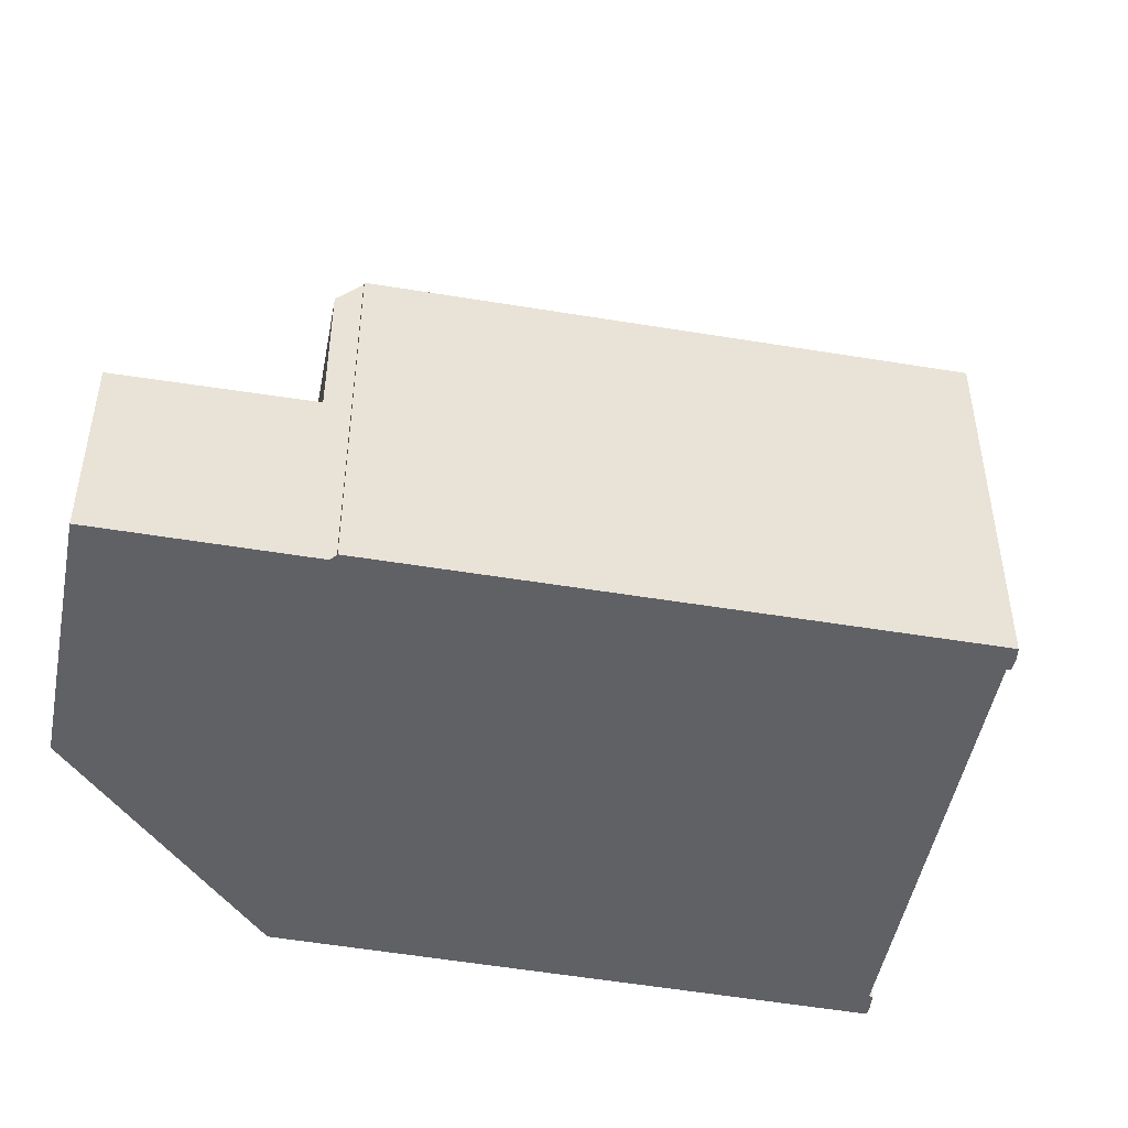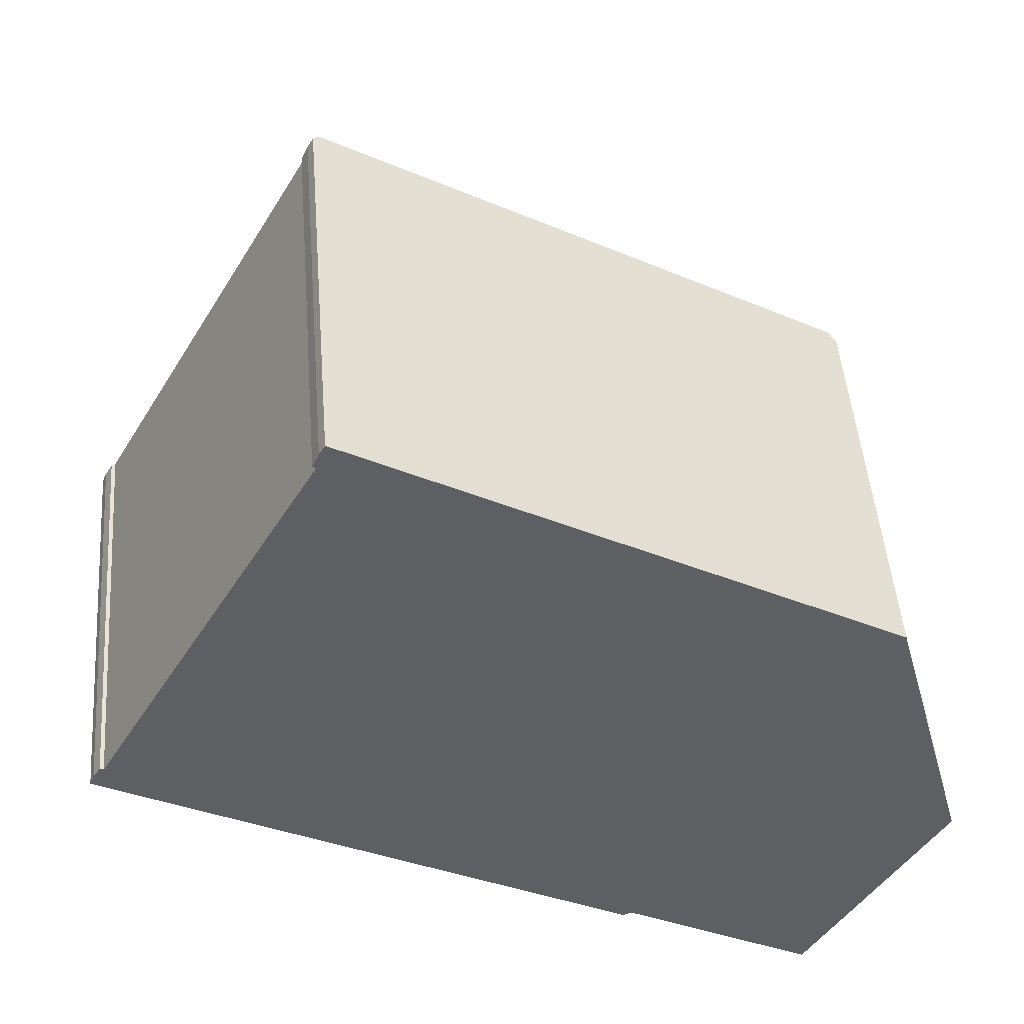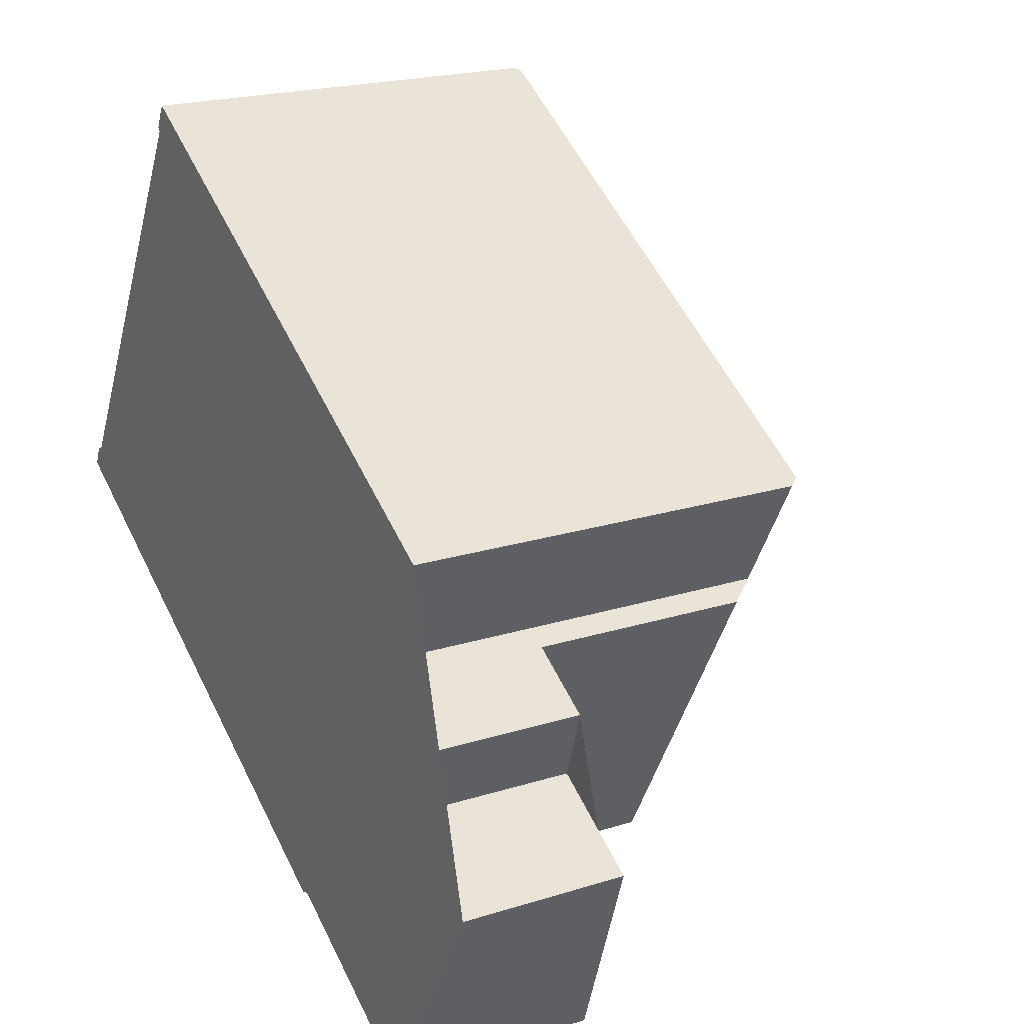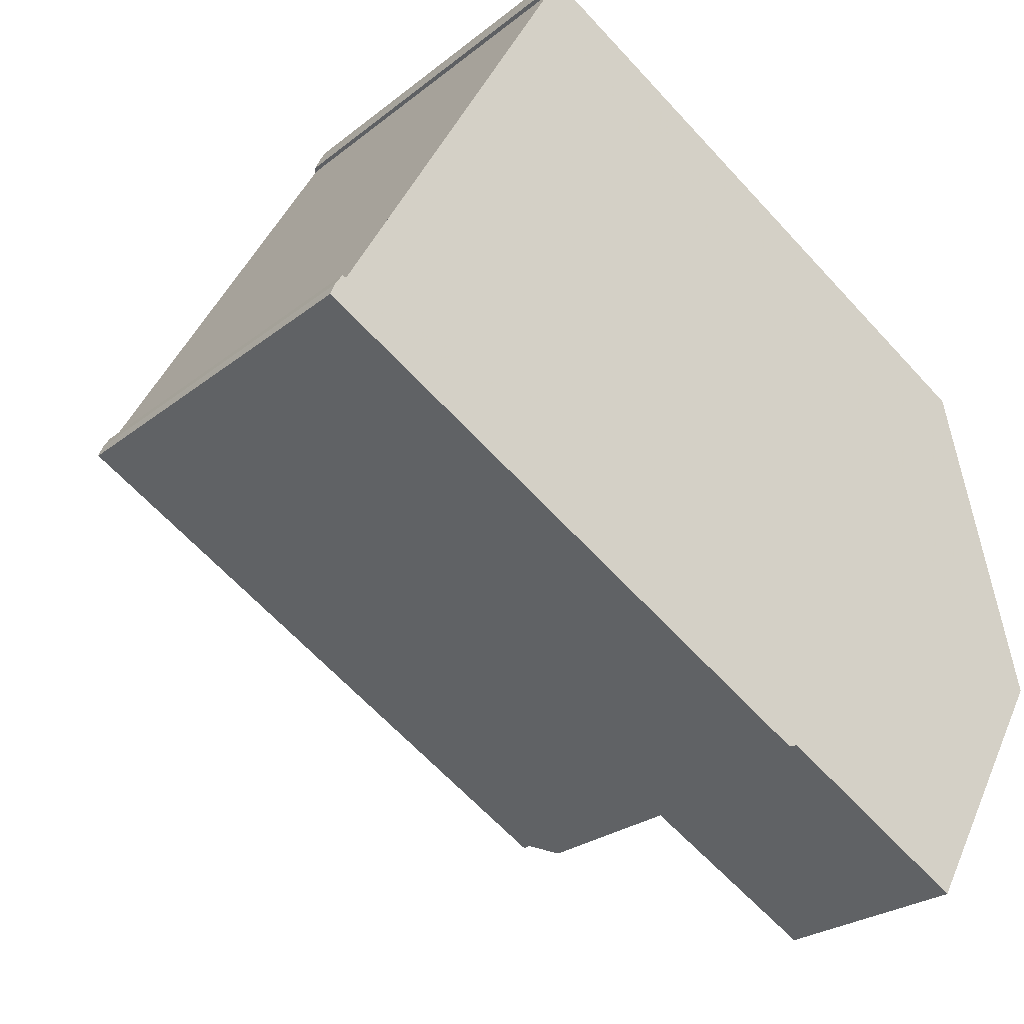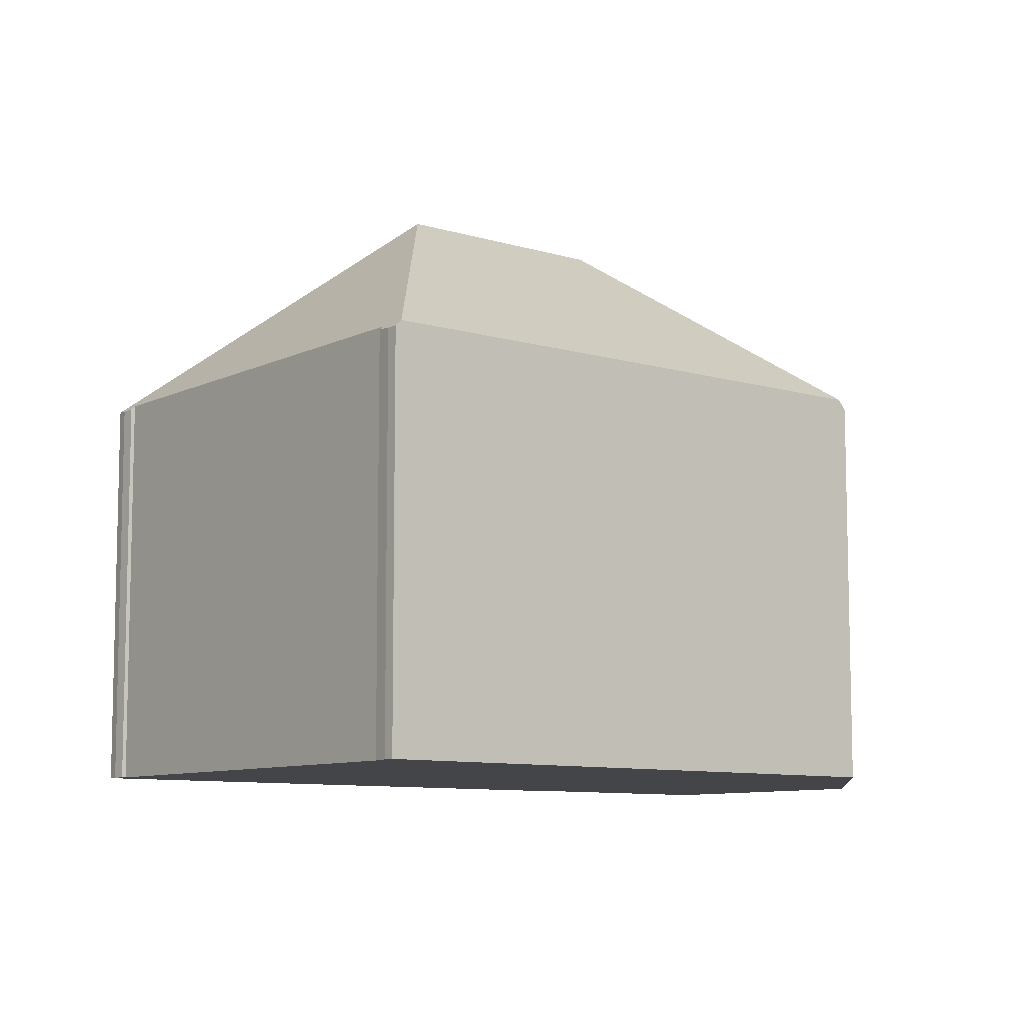
<metadata>
{"format":"obj","ext":"obj","renderer":"f3d","projection":"perspective","resolution":1024,"background":"white","views":[{"elev":-48.3,"azim":18.6,"up":"+Z"},{"elev":48.0,"azim":175.5,"up":"+Y"},{"elev":20.8,"azim":-119.7,"up":"+Y"},{"elev":-25.1,"azim":141.8,"up":"+Y"},{"elev":-8.9,"azim":170.6,"up":"+Z"}]}
</metadata>
<code>
v 117.9 -1847 7.642
v 107.8 -1853 7.605
v 107.7 -1852 7.71
v 113.1 -1838 7.692
v 113.2 -1838 7.688
v 113.3 -1839 7.712
v 113.2 -1839 7.782
v 117.6 -1847 7.726
v 117.7 -1847 7.656
v 117.8 -1847 7.64
v 103.9 -1855 4.015
v 101.3 -1850 3.192
v 103.4 -1849 3.233
v 102.5 -1847 2.947
v 104.2 -1846 7.664
v 103 -1844 7.649
v 111.9 -1844 11.35
v 117.9 -1847 7.664
v 107.7 -1853 7.71
v 108.1 -1847 11.33
v 117.9 -1847 7.664
v 107.7 -1853 7.71
v 111.9 -1844 11.35
v 113 -1838 7.807
v 103.1 -1844 7.84
v 108.1 -1847 11.33
v 111.9 -1844 11.35
v 113 -1838 7.807
v 101.7 -1850 3.198
v 104.9 -1854 4.032
v 103.5 -1852 3.664
v 102 -1850 3.205
v 104.6 -1854 4.027
v 102.5 -1847 2.95
v 103.2 -1847 2.963
v 102.6 -1847 2.952
v 102.6 -1847 2.95
v 106.1 -1853 4.053
v 103.8 -1847 2.974
v 107.3 -1853 4.075
v 107.3 -1853 4.075
v 103.8 -1847 2.974
v 108.1 -1847 11.33
v 103.1 -1844 7.84
v 107.3 -1853 7.163
v 103.8 -1847 7.151
v 113 -1838 7.853
v 113.1 -1838 7.691
v 103 -1844 7.649
v 103.2 -1844 7.886
v 113 -1838 7.853
v 103.2 -1844 7.886
v 112.7 -1840 8.74
v 113.6 -1839 7.777
v 103.4 -1845 7.655
v 104.2 -1845 8.581
v 112.7 -1840 8.74
v 104.2 -1845 8.581
v 116.9 -1847 8.291
v 113.1 -1840 8.365
v 116.9 -1847 8.291
v 117.3 -1847 7.64
v 112.4 -1839 7.809
v 112.5 -1839 7.855
v 112.8 -1839 8.37
v 112.8 -1839 8.37
v 103.8 -1847 7.151
v 107.3 -1853 7.163
v 117.3 -1847 8.036
v 117.6 -1847 7.726
v 104.5 -1854 3.995
v 104.8 -1854 3.999
v 107.2 -1853 7.163
v 117.1 -1847 8.033
v 107.7 -1852 7.893
v 107.2 -1853 4.038
v 107.7 -1852 7.893
v 103.8 -1854 3.984
v 106 -1853 4.018
v 107.2 -1853 4.038
v 107.2 -1853 7.163
v 117.3 -1847 8.036
v 114.9 -1849 7.631
v 114.7 -1848 7.997
v 112.8 -1845 10.84
v 112.8 -1845 10.84
v 110.1 -1840 7.863
v 110.1 -1840 7.817
v 112.1 -1844 10.85
v 110.7 -1841 8.702
v 112.1 -1844 10.85
v 116.5 -1848 7.637
v 116.2 -1847 8.02
v 115.5 -1846 9.168
v 111.7 -1839 7.857
v 111.6 -1839 7.811
v 112.2 -1840 8.732
v 115.5 -1846 9.168
v 112.6 -1841 9.205
v 112.6 -1841 9.205
v 116.5 -1846 8.298
v 117 -1846 7.733
v 103.8 -1853 3.762
v 103.8 -1853 3.763
v 106.5 -1851 7.16
v 107.8 -1851 8.91
v 103.1 -1853 3.748
v 105.3 -1852 3.792
v 106.5 -1851 3.817
v 116 -1846 8.852
v 115.7 -1846 8.854
v 107.8 -1851 8.91
v 106.5 -1851 3.817
v 106.5 -1851 7.16
v 114.1 -1847 8.865
v 116 -1846 8.852
v 112.5 -1841 9.334
v 115.2 -1846 9.299
v 116.4 -1848 7.636
v 116.1 -1847 8.018
v 115.5 -1846 8.855
v 115.2 -1846 9.299
v 111.5 -1839 7.858
v 111.5 -1839 7.812
v 112.1 -1840 8.729
v 112.5 -1841 9.334
v 105.8 -1845 9.72
v 112.4 -1842 9.697
v 111.3 -1842 9.701
v 105.8 -1845 9.72
v 112.8 -1841 9.331
v 113.7 -1841 8.353
v 114.2 -1841 7.769
v 104.2 -1846 7.664
v 112.9 -1841 9.201
v 112.4 -1842 9.697
v 108.1 -1847 11.24
v 104.9 -1849 3.318
v 101.9 -1850 3.256
v 102.2 -1850 3.262
v 104.9 -1849 7.155
v 112.2 -1845 11.21
v 112.5 -1844 10.84
v 114 -1844 9.316
v 114.9 -1843 8.329
v 115.5 -1843 7.753
v 104.9 -1849 7.155
v 108.1 -1847 11.24
v 101.5 -1850 3.248
v 103.7 -1849 3.293
v 104.9 -1849 3.318
v 112.2 -1845 11.21
v 114.1 -1844 9.185
v 102.3 -1851 3.36
v 102.5 -1851 3.365
v 112.9 -1845 10.73
v 114.3 -1844 9.312
v 115.3 -1844 8.322
v 115.8 -1843 7.749
v 105.2 -1849 7.156
v 108 -1848 10.76
v 101.8 -1851 3.351
v 104 -1850 3.395
v 105.2 -1849 3.42
v 114.4 -1844 9.181
v 112.9 -1845 10.73
v 112.8 -1845 10.73
v 108 -1848 10.76
v 105.2 -1849 3.42
v 105.2 -1849 7.156
v 116.9 -1846 8.291
v 117.4 -1846 7.729
v 104.3 -1854 3.935
v 104.5 -1854 3.938
v 107 -1852 7.162
v 107.8 -1852 8.178
v 103.7 -1854 3.924
v 105.8 -1853 3.958
v 107 -1852 3.978
v 116.8 -1847 8.314
v 116.8 -1847 8.314
v 116 -1847 8.302
v 107.8 -1852 8.178
v 107 -1852 3.978
v 107 -1852 7.162
v 114.5 -1848 8.279
v 115.9 -1847 8.3
v 104.4 -1854 3.97
v 104.7 -1854 3.975
v 107.1 -1852 7.163
v 117.2 -1847 7.872
v 116.3 -1847 7.878
v 107.7 -1852 7.939
v 103.8 -1854 3.956
v 105.9 -1853 4
v 107.1 -1852 4.025
v 117.6 -1847 7.869
v 117.6 -1847 7.869
v 117.8 -1847 7.645
v 114.7 -1848 7.889
v 109.8 -1851 7.924
v 116.2 -1848 7.879
v 107.7 -1852 7.939
v 107.1 -1852 4.025
v 107.1 -1852 7.163
v 117.3 -1847 7.64
v 117.9 -1847 7.642
v 117.9 -1847 0
v 117.3 -1847 0
v 107.7 -1852 7.71
v 107.8 -1853 7.605
v 107.8 -1853 8.882e-16
v 107.7 -1852 8.882e-16
v 107.7 -1853 7.71
v 107.7 -1852 7.71
v 107.7 -1852 8.882e-16
v 107.7 -1853 0
v 113.1 -1838 7.691
v 113.1 -1838 7.692
v 113.1 -1838 0
v 113.1 -1838 0
v 113.3 -1839 7.712
v 113.2 -1838 7.688
v 113.2 -1838 -8.882e-16
v 113.3 -1839 0
v 113.2 -1839 7.782
v 113.3 -1839 7.712
v 113.3 -1839 0
v 113.2 -1839 0
v 113.6 -1839 7.777
v 113.2 -1839 7.782
v 113.2 -1839 0
v 113.6 -1839 -8.882e-16
v 117.7 -1847 7.656
v 117.6 -1847 7.726
v 117.6 -1847 0
v 117.7 -1847 0
v 117.8 -1847 7.645
v 117.7 -1847 7.656
v 117.7 -1847 0
v 117.8 -1847 0
v 117.9 -1847 7.664
v 117.8 -1847 7.64
v 117.8 -1847 -8.882e-16
v 117.9 -1847 0
v 103.8 -1854 3.984
v 103.9 -1855 4.015
v 103.9 -1855 0
v 103.8 -1854 0
v 101.7 -1850 3.198
v 101.3 -1850 3.192
v 101.3 -1850 0
v 101.7 -1850 -4.441e-16
v 102.5 -1847 2.95
v 103.4 -1849 3.233
v 103.4 -1849 0
v 102.5 -1847 -4.441e-16
v 102.6 -1847 2.95
v 102.5 -1847 2.947
v 102.5 -1847 4.441e-16
v 102.6 -1847 4.441e-16
v 104.2 -1846 7.664
v 104.2 -1846 7.664
v 104.2 -1846 0
v 104.2 -1846 8.882e-16
v 103.1 -1844 7.84
v 103 -1844 7.649
v 103 -1844 -8.882e-16
v 103.1 -1844 0
v 117.9 -1847 7.642
v 117.9 -1847 7.664
v 117.9 -1847 0
v 117.9 -1847 0
v 107.3 -1853 7.163
v 107.7 -1853 7.71
v 107.7 -1853 0
v 107.3 -1853 0
v 113.1 -1838 7.692
v 113 -1838 7.807
v 113 -1838 8.882e-16
v 113.1 -1838 0
v 102 -1850 3.205
v 101.7 -1850 3.198
v 101.7 -1850 -4.441e-16
v 102 -1850 0
v 104.6 -1854 4.027
v 104.9 -1854 4.032
v 104.9 -1854 0
v 104.6 -1854 8.882e-16
v 103.4 -1849 3.233
v 102 -1850 3.205
v 102 -1850 0
v 103.4 -1849 0
v 103.9 -1855 4.015
v 104.6 -1854 4.027
v 104.6 -1854 8.882e-16
v 103.9 -1855 0
v 102.5 -1847 2.947
v 102.5 -1847 2.95
v 102.5 -1847 -4.441e-16
v 102.5 -1847 4.441e-16
v 103.8 -1847 2.974
v 103.2 -1847 2.963
v 103.2 -1847 0
v 103.8 -1847 0
v 103.2 -1847 2.963
v 102.6 -1847 2.95
v 102.6 -1847 4.441e-16
v 103.2 -1847 0
v 104.9 -1854 4.032
v 106.1 -1853 4.053
v 106.1 -1853 0
v 104.9 -1854 0
v 106.1 -1853 4.053
v 107.3 -1853 4.075
v 107.3 -1853 0
v 106.1 -1853 0
v 110.1 -1840 7.817
v 103.1 -1844 7.84
v 103.1 -1844 0
v 110.1 -1840 8.882e-16
v 113.2 -1838 7.688
v 113.1 -1838 7.691
v 113.1 -1838 0
v 113.2 -1838 -8.882e-16
v 103 -1844 7.649
v 103 -1844 7.649
v 103 -1844 0
v 103 -1844 -8.882e-16
v 114.2 -1841 7.769
v 113.6 -1839 7.777
v 113.6 -1839 -8.882e-16
v 114.2 -1841 0
v 103 -1844 7.649
v 103.4 -1845 7.655
v 103.4 -1845 8.882e-16
v 103 -1844 0
v 116.5 -1848 7.637
v 117.3 -1847 7.64
v 117.3 -1847 0
v 116.5 -1848 -8.882e-16
v 113 -1838 7.807
v 112.4 -1839 7.809
v 112.4 -1839 0
v 113 -1838 8.882e-16
v 104.2 -1846 7.664
v 103.8 -1847 7.151
v 103.8 -1847 0
v 104.2 -1846 0
v 117.6 -1847 7.726
v 117.6 -1847 7.726
v 117.6 -1847 8.882e-16
v 117.6 -1847 0
v 103.8 -1854 3.956
v 103.8 -1854 3.984
v 103.8 -1854 0
v 103.8 -1854 0
v 107.8 -1853 7.605
v 114.9 -1849 7.631
v 114.9 -1849 8.882e-16
v 107.8 -1853 8.882e-16
v 111.5 -1839 7.812
v 110.1 -1840 7.817
v 110.1 -1840 8.882e-16
v 111.5 -1839 0
v 116.4 -1848 7.636
v 116.5 -1848 7.637
v 116.5 -1848 -8.882e-16
v 116.4 -1848 8.882e-16
v 112.4 -1839 7.809
v 111.6 -1839 7.811
v 111.6 -1839 0
v 112.4 -1839 0
v 117.4 -1846 7.729
v 117 -1846 7.733
v 117 -1846 0
v 117.4 -1846 -8.882e-16
v 101.8 -1851 3.351
v 103.1 -1853 3.748
v 103.1 -1853 -4.441e-16
v 101.8 -1851 -4.441e-16
v 114.9 -1849 7.631
v 116.4 -1848 7.636
v 116.4 -1848 8.882e-16
v 114.9 -1849 8.882e-16
v 111.6 -1839 7.811
v 111.5 -1839 7.812
v 111.5 -1839 0
v 111.6 -1839 0
v 115.5 -1843 7.753
v 114.2 -1841 7.769
v 114.2 -1841 0
v 115.5 -1843 0
v 103.4 -1845 7.655
v 104.2 -1846 7.664
v 104.2 -1846 8.882e-16
v 103.4 -1845 8.882e-16
v 115.8 -1843 7.749
v 115.5 -1843 7.753
v 115.5 -1843 0
v 115.8 -1843 0
v 101.3 -1850 3.192
v 101.5 -1850 3.248
v 101.5 -1850 0
v 101.3 -1850 0
v 117 -1846 7.733
v 115.8 -1843 7.749
v 115.8 -1843 0
v 117 -1846 0
v 101.5 -1850 3.248
v 101.8 -1851 3.351
v 101.8 -1851 -4.441e-16
v 101.5 -1850 0
v 117.6 -1847 7.726
v 117.4 -1846 7.729
v 117.4 -1846 -8.882e-16
v 117.6 -1847 8.882e-16
v 103.1 -1853 3.748
v 103.7 -1854 3.924
v 103.7 -1854 4.441e-16
v 103.1 -1853 -4.441e-16
v 103.7 -1854 3.924
v 103.8 -1854 3.956
v 103.8 -1854 0
v 103.7 -1854 4.441e-16
v 117.8 -1847 7.64
v 117.8 -1847 7.645
v 117.8 -1847 0
v 117.8 -1847 -8.882e-16
v 103.9 -1855 0
v 101.3 -1850 0
v 103.4 -1849 0
v 102.5 -1847 0
v 104.2 -1846 0
v 103 -1844 0
v 113.1 -1838 0
v 113.2 -1838 0
v 113.3 -1839 0
v 113.2 -1839 0
v 117.6 -1847 0
v 117.7 -1847 0
v 117.8 -1847 0
v 117.9 -1847 0
v 107.8 -1853 0
v 107.7 -1852 0
f 199 10 21 198
f 72 30 33 71
f 111 94 110
f 96 63 64 95
f 155 31 154
f 71 33 11 78
f 37 35 36
f 36 34 14 37
f 79 38 30 72
f 80 40 38 79
f 141 46 42 138
f 47 24 4 48
f 49 16 25 50
f 95 64 65 57 97
f 66 47 48 5 6 7 54 60
f 55 49 50 56
f 97 57 100
f 143 85 152
f 74 61 82
f 63 28 51 64
f 64 51 65
f 60 53 66
f 77 22 68 73
f 172 70 69 59 171
f 189 72 71 188
f 192 93 74 191
f 188 71 78 194
f 195 79 72 189
f 196 80 79 195
f 76 41 45 81
f 191 74 82 197
f 193 77 73 190
f 201 84 200
f 137 20 17 142
f 87 52 44 88
f 90 58 52 87
f 130 58 90 129
f 157 118 156
f 202 120 93 192
f 122 94 111 121
f 124 96 95 123
f 123 95 97 125
f 171 59 180
f 125 97 100 126
f 159 102 101 158
f 103 31 104
f 154 31 103 107 162
f 163 108 104 31 155
f 164 109 108 163
f 161 106 105 160
f 182 111 110 181
f 185 114 113 184
f 183 112 115 186
f 187 121 111 182
f 158 101 116 98 165
f 165 98 118 157
f 200 84 120 202
f 167 86 166
f 123 87 88 124
f 125 90 87 123
f 129 90 125 126 136
f 186 115 121 187
f 129 91 27 43 130
f 128 117 131
f 132 60 54 133
f 134 55 56 127
f 135 99 53 60 132
f 131 117 99 135
f 136 91 129
f 139 29 32 140
f 170 141 138 169
f 168 137 142 86 167
f 143 89 128 131 144
f 145 132 133 146
f 149 12 29 139
f 140 32 13 34 36 150
f 150 36 35 39 151
f 147 67 15 134 127 26 148
f 153 135 132 145
f 144 131 135 153
f 152 23 89 143
f 154 139 140 155
f 156 85 143 144 157
f 158 145 146 159
f 162 149 139 154
f 155 140 150 163
f 163 150 151 164
f 160 147 148 161
f 165 153 145 158
f 157 144 153 165
f 166 122 121 115 167
f 169 113 114 170
f 167 115 112 168
f 171 101 102 172
f 173 103 104 174
f 177 107 103 173
f 174 104 108 178
f 178 108 109 179
f 175 105 106 176
f 180 116 101 171
f 181 61 74 93 182
f 205 185 184 204
f 203 183 186 84 201
f 182 93 120 187
f 187 120 84 186
f 188 173 174 189
f 191 62 92 192
f 194 177 173 188
f 189 174 178 195
f 195 178 179 196
f 197 18 1 62 191
f 190 175 176 193
f 198 69 70 8 9 199
f 200 83 2 3 19 75 201
f 192 92 119 202
f 202 119 83 200
f 204 76 81 205
f 201 75 203
f 207 208 209 206
f 211 212 213 210
f 215 216 217 214
f 219 220 221 218
f 223 224 225 222
f 227 228 229 226
f 231 232 233 230
f 235 236 237 234
f 239 240 241 238
f 243 244 245 242
f 247 248 249 246
f 251 252 253 250
f 255 256 257 254
f 259 260 261 258
f 263 264 265 262
f 267 268 269 266
f 271 272 273 270
f 275 276 277 274
f 279 280 281 278
f 283 284 285 282
f 287 288 289 286
f 291 292 293 290
f 295 296 297 294
f 299 300 301 298
f 303 304 305 302
f 307 308 309 306
f 311 312 313 310
f 315 316 317 314
f 319 320 321 318
f 323 324 325 322
f 327 328 329 326
f 331 332 333 330
f 335 336 337 334
f 339 340 341 338
f 343 344 345 342
f 347 348 349 346
f 351 352 353 350
f 355 356 357 354
f 359 360 361 358
f 363 364 365 362
f 367 368 369 366
f 371 372 373 370
f 375 376 377 374
f 379 380 381 378
f 383 384 385 382
f 387 388 389 386
f 391 392 393 390
f 395 396 397 394
f 399 400 401 398
f 403 404 405 402
f 407 408 409 406
f 411 412 413 410
f 415 416 417 414
f 419 420 421 418
f 423 424 425 422
f 427 428 429 426
f 431 432 433 434 435 436 437 438 439 440 441 442 443 444 445 430

</code>
